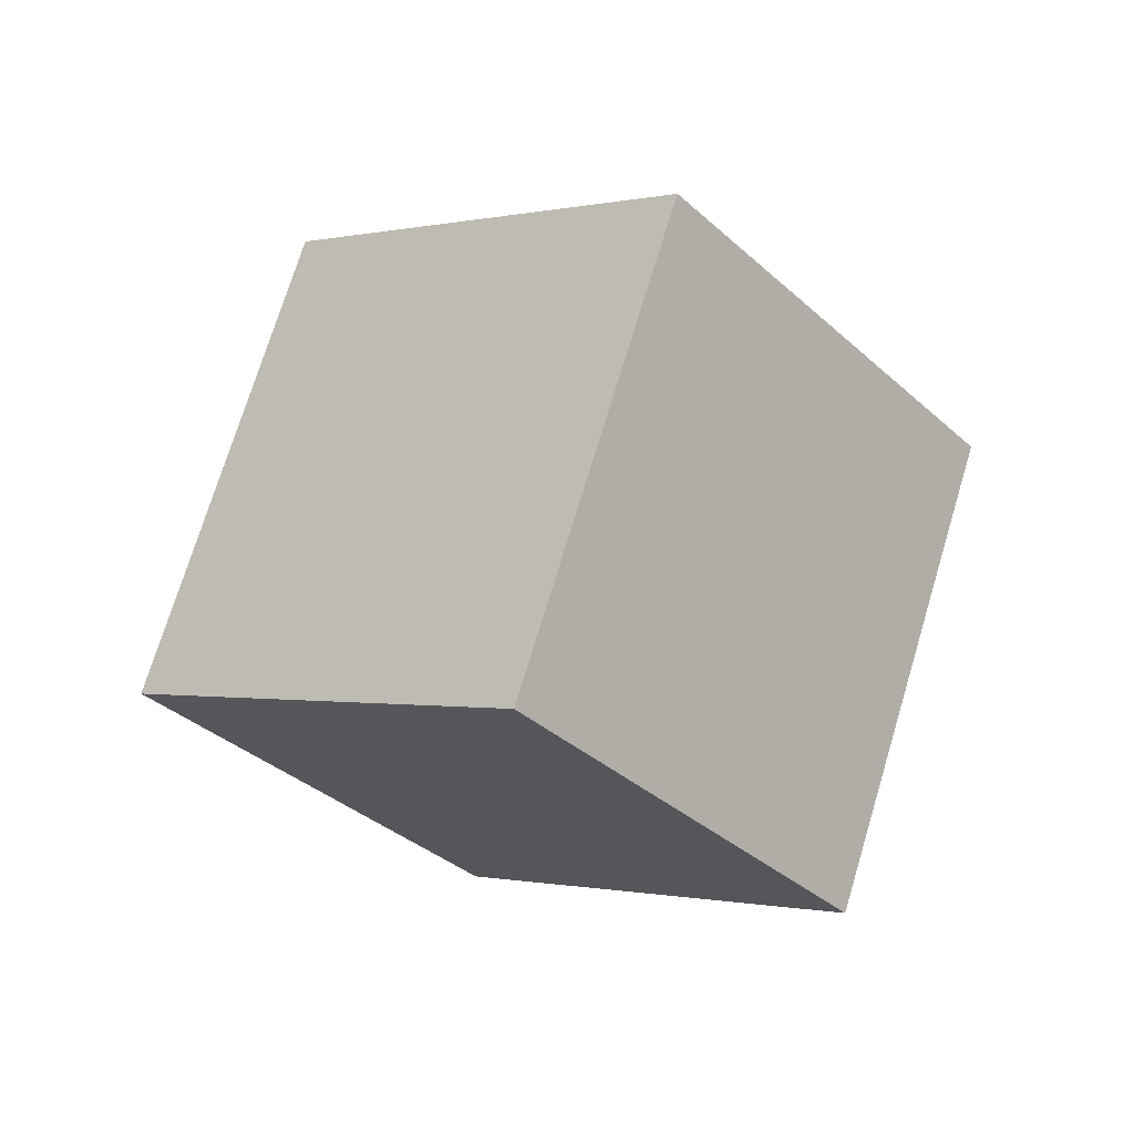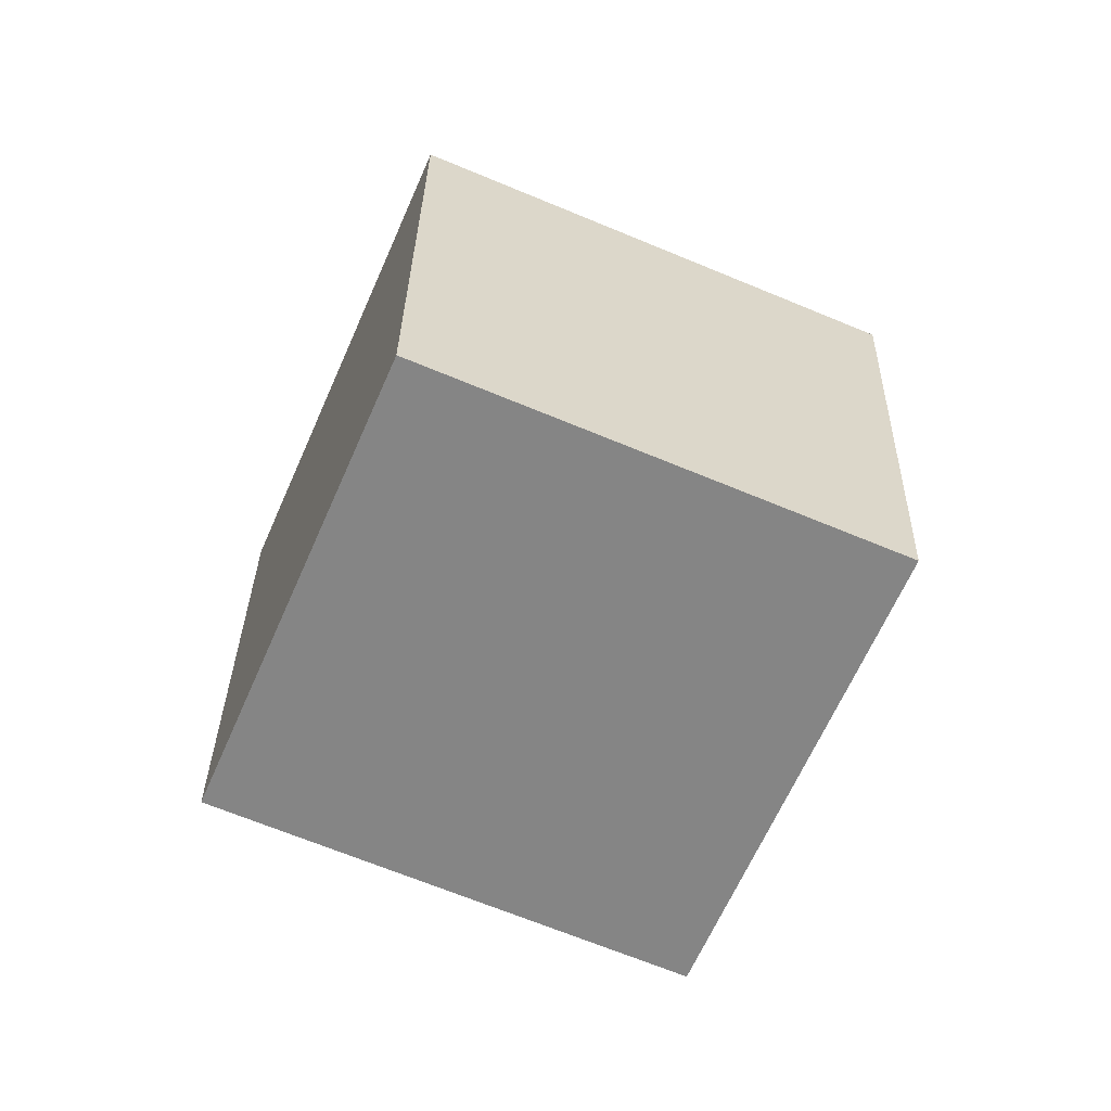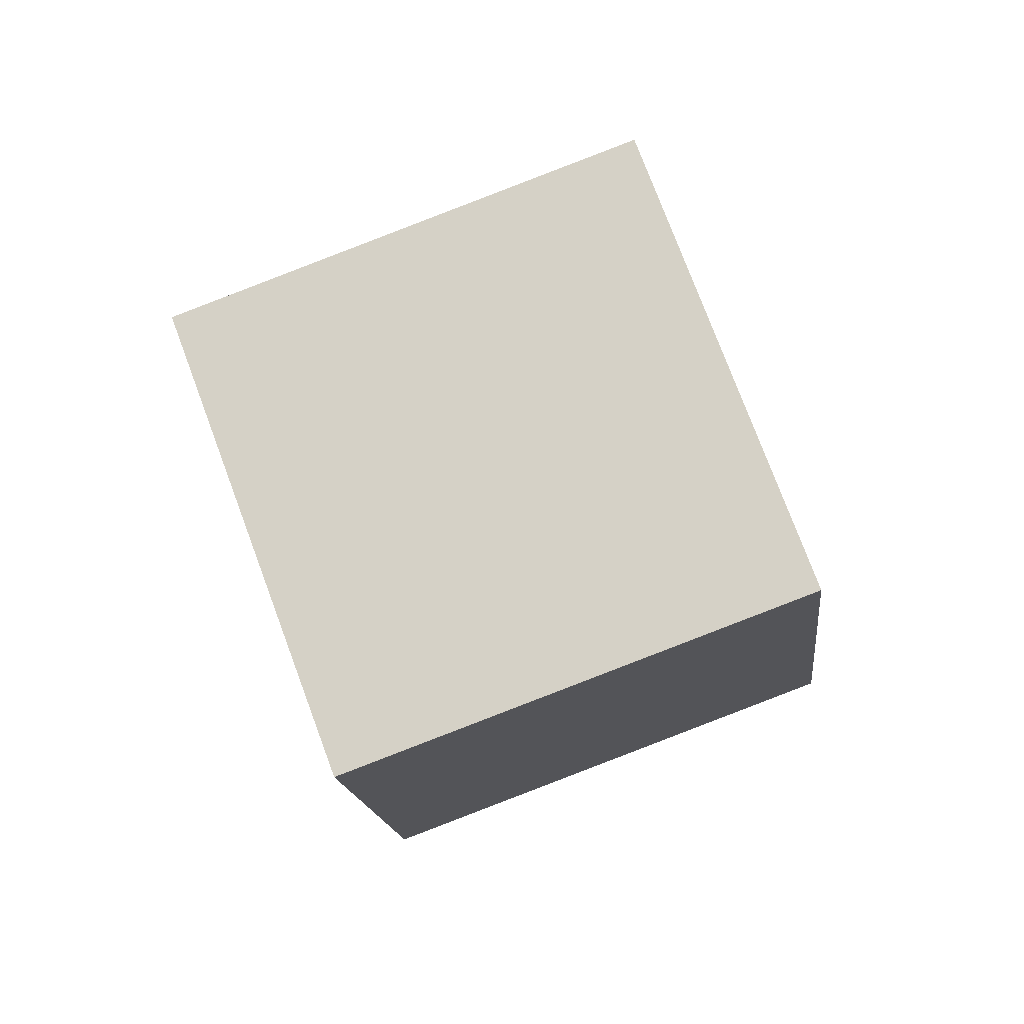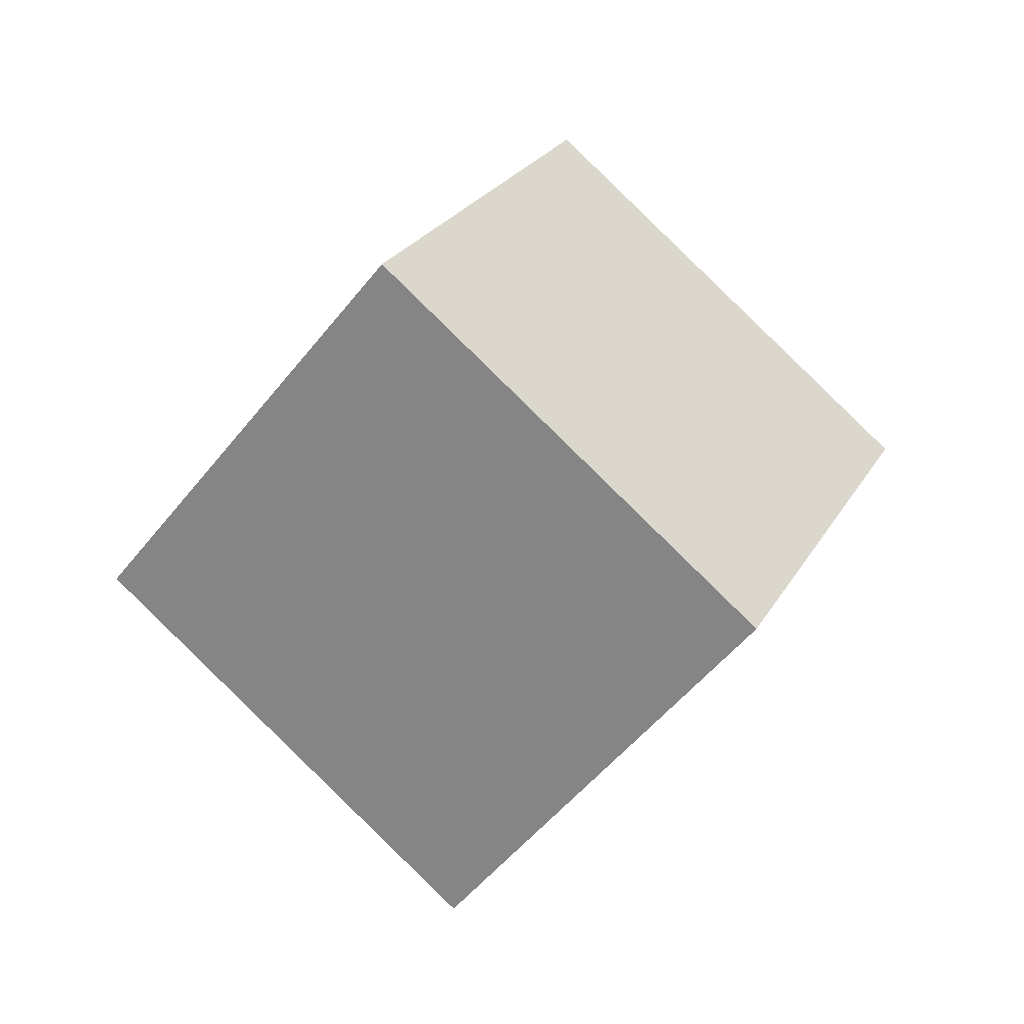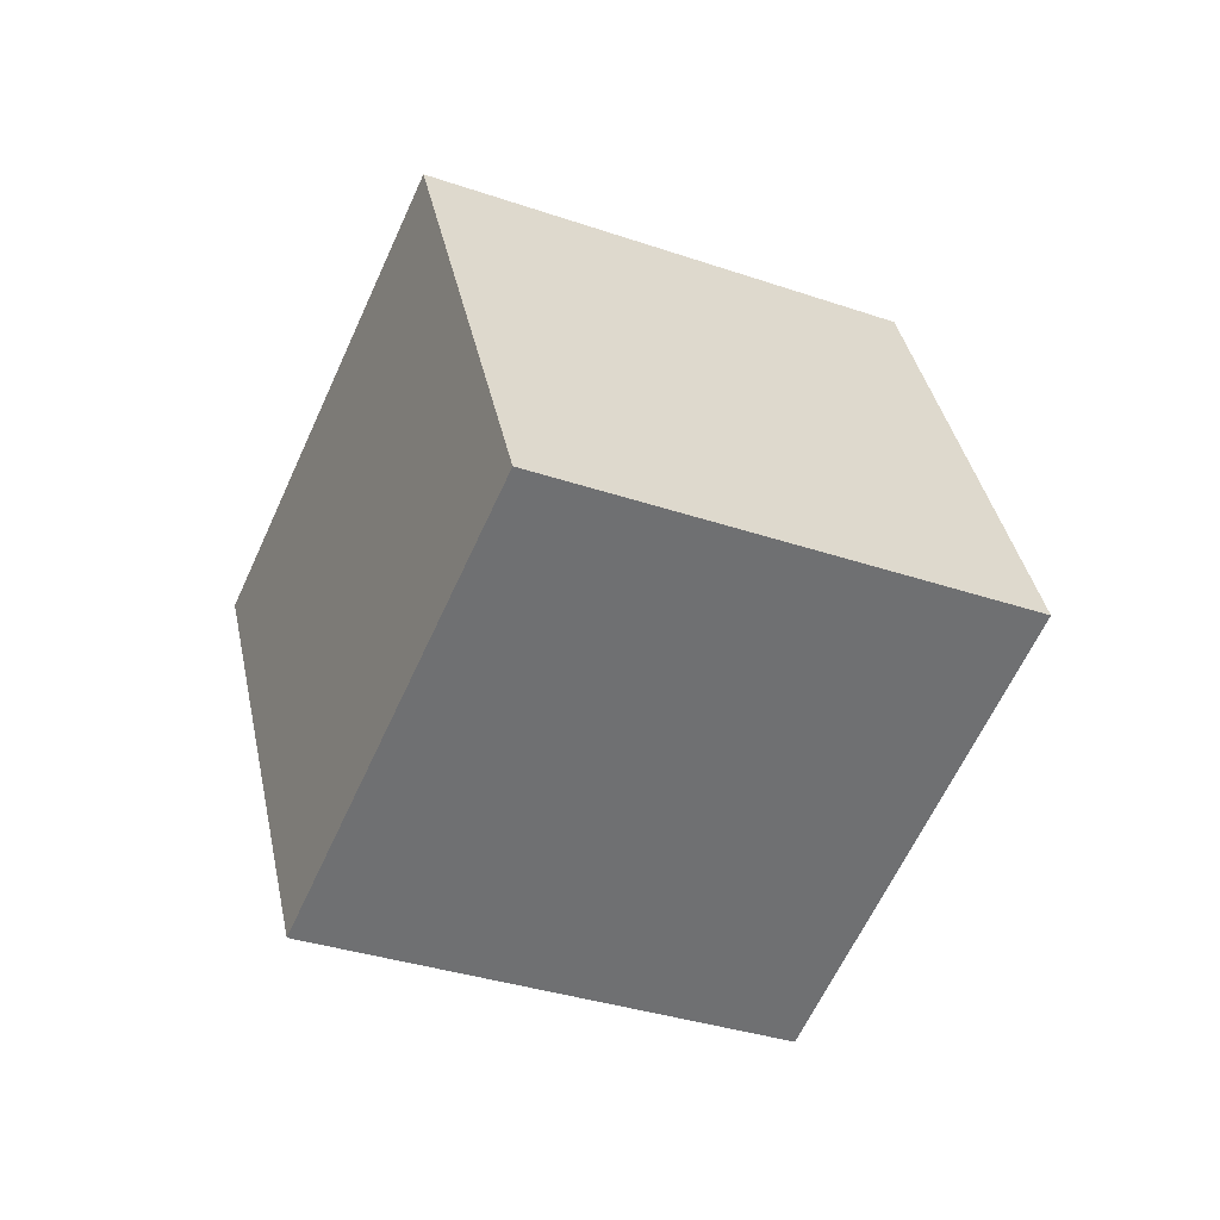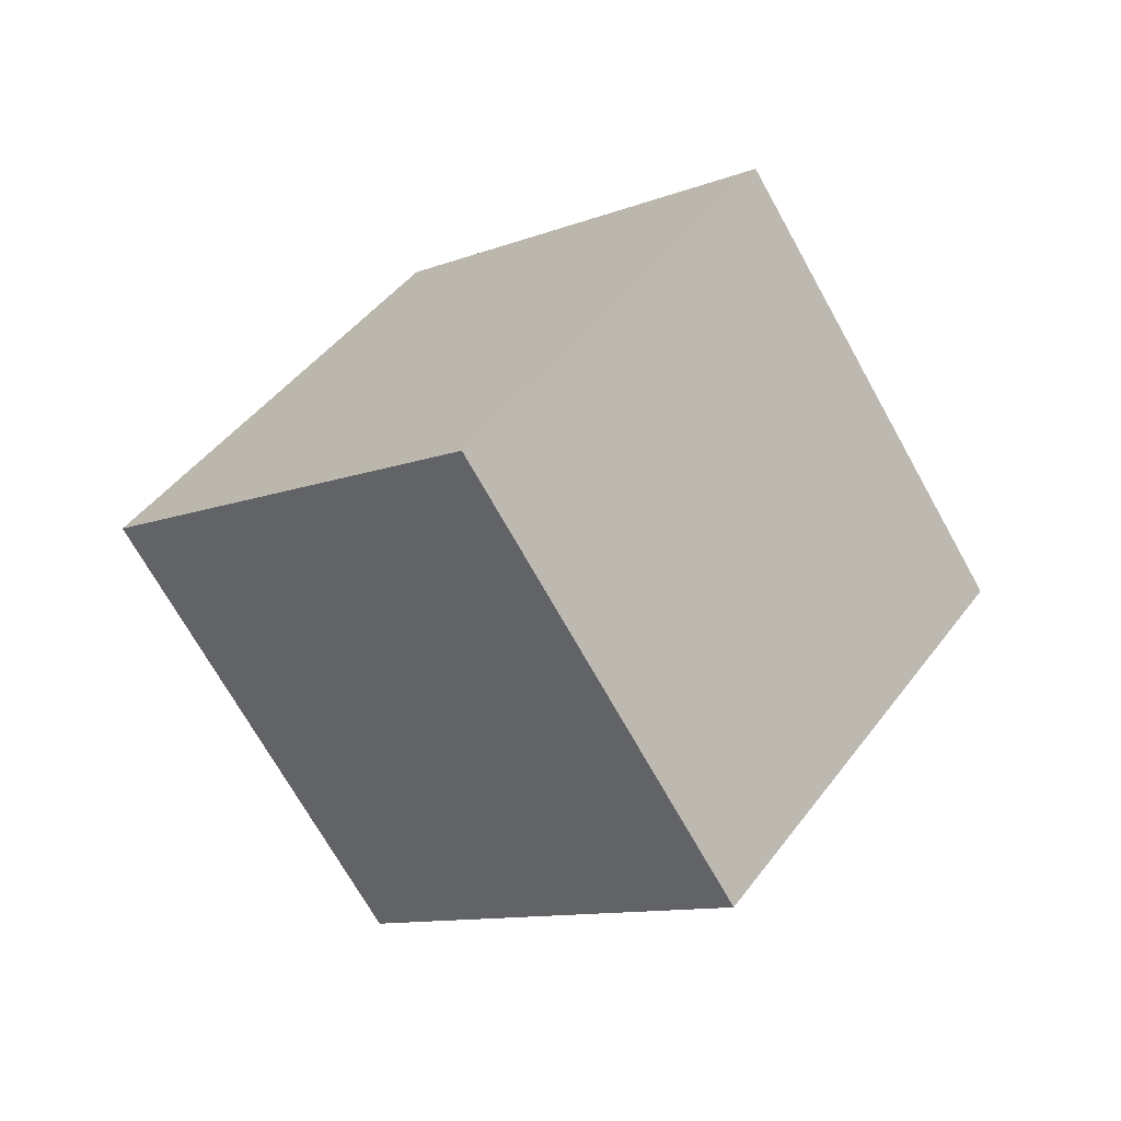
<metadata>
{"format":"obj","ext":"obj","renderer":"f3d","projection":"perspective","resolution":1024,"background":"white","views":[{"elev":80.0,"azim":-124.5,"up":"+Y"},{"elev":-4.3,"azim":38.2,"up":"+Z"},{"elev":18.5,"azim":-136.7,"up":"+Z"},{"elev":13.8,"azim":60.8,"up":"+Y"},{"elev":-11.8,"azim":-76.4,"up":"+Y"},{"elev":-78.3,"azim":67.8,"up":"+Y"}]}
</metadata>
<code>
v 6.064 5.333 -10.29
v 0.04701 -1.894 -6.885
v 0.9976 12.08 -4.914
v -5.019 4.85 -1.514
v 12.24 3.824 -2.566
v 6.222 -3.404 0.8338
v 7.173 10.57 2.806
v 1.156 3.34 6.205
f 2 4 1
f 5 2 1
f 1 4 3
f 3 5 1
f 2 8 4
f 6 2 5
f 6 8 2
f 4 8 3
f 7 5 3
f 3 8 7
f 7 6 5
f 8 6 7

</code>
